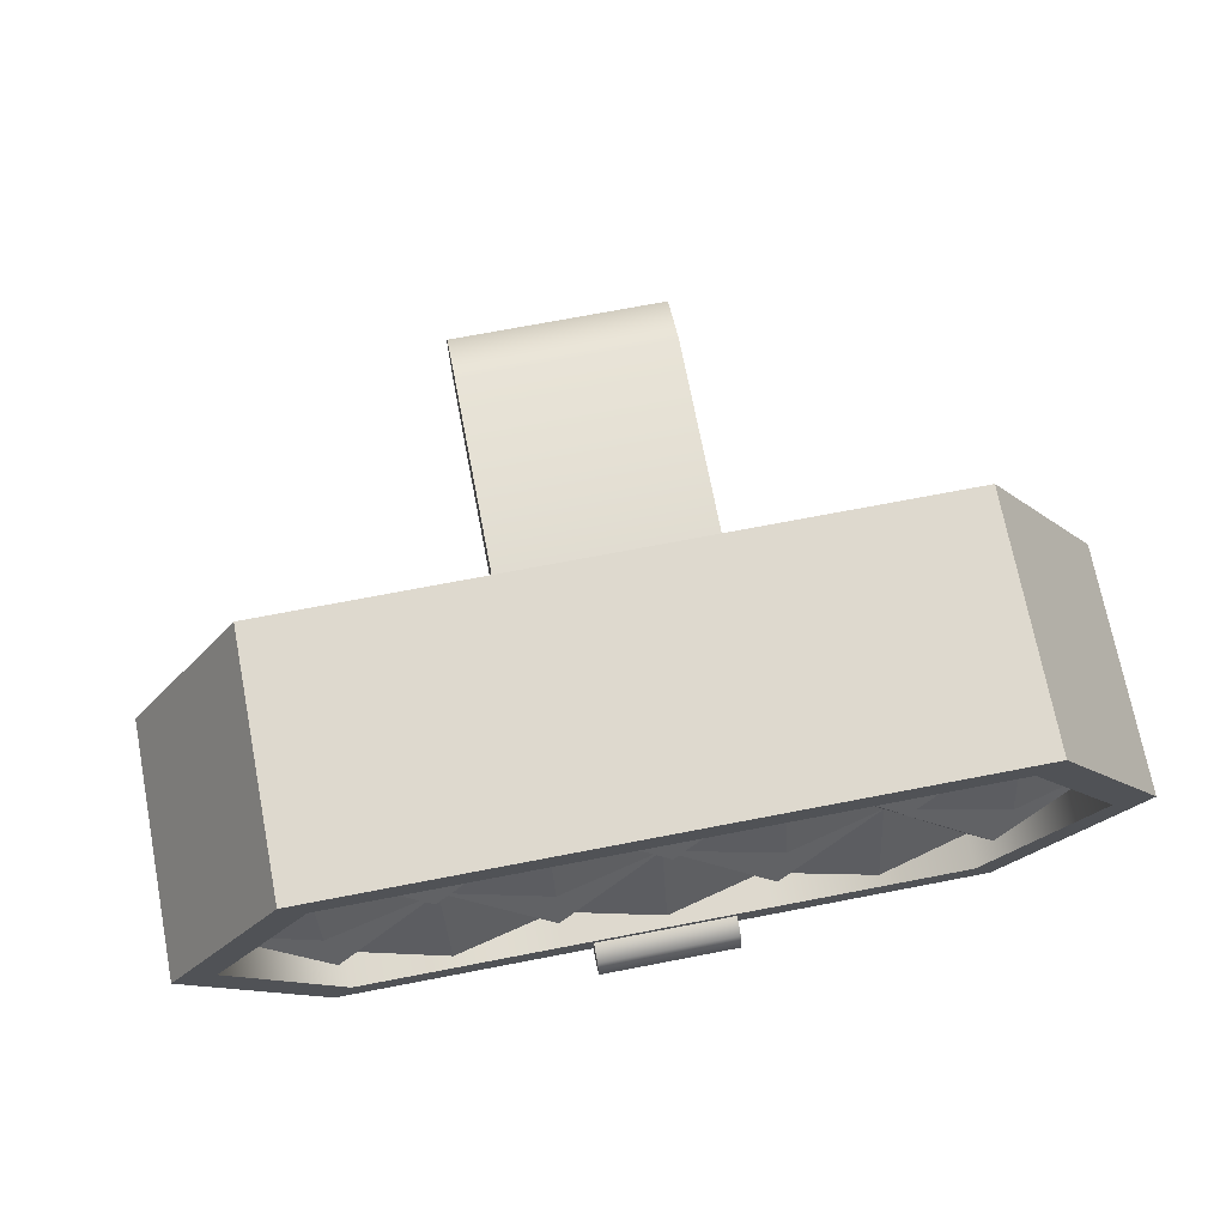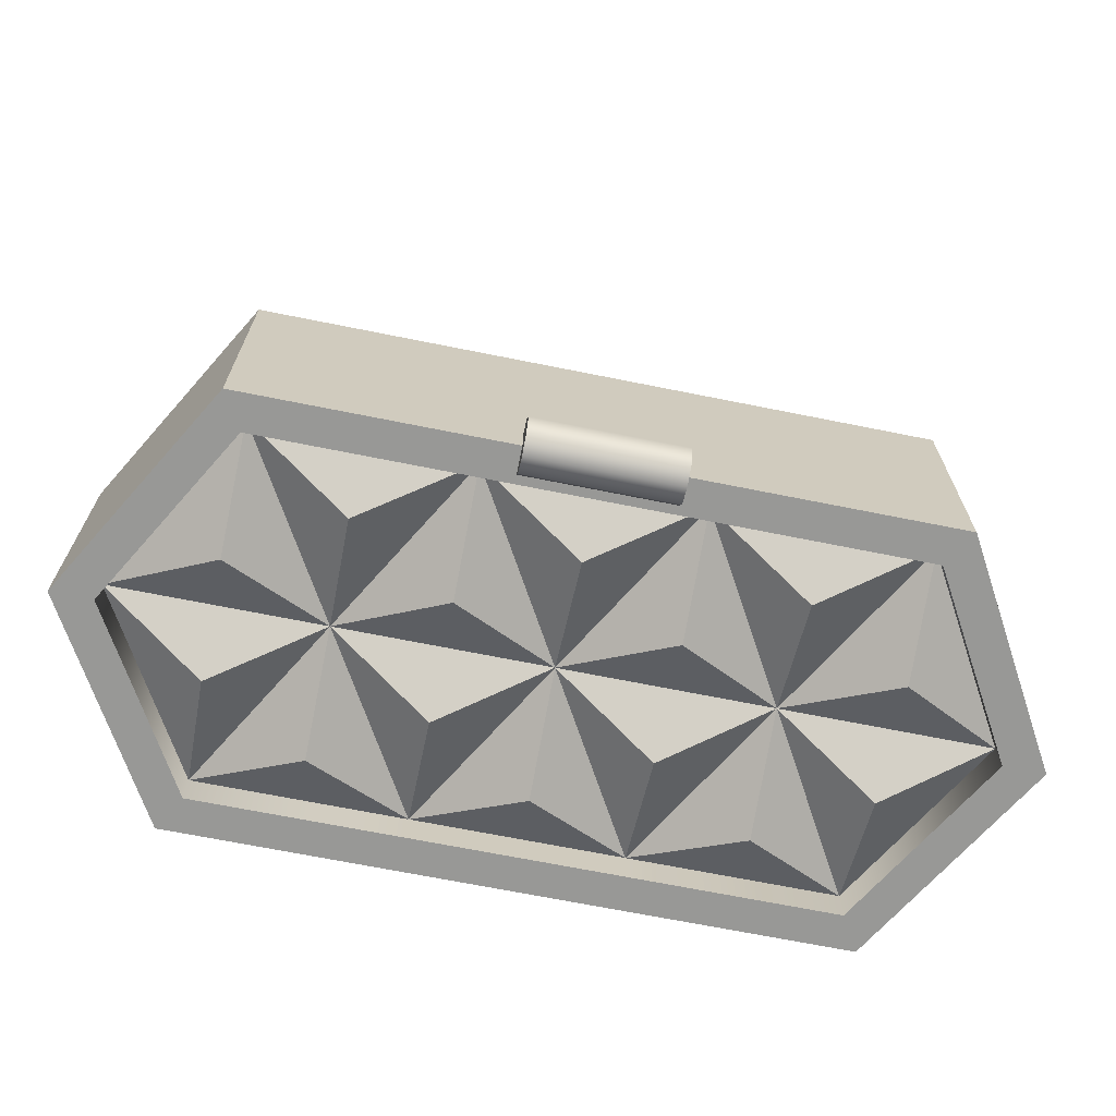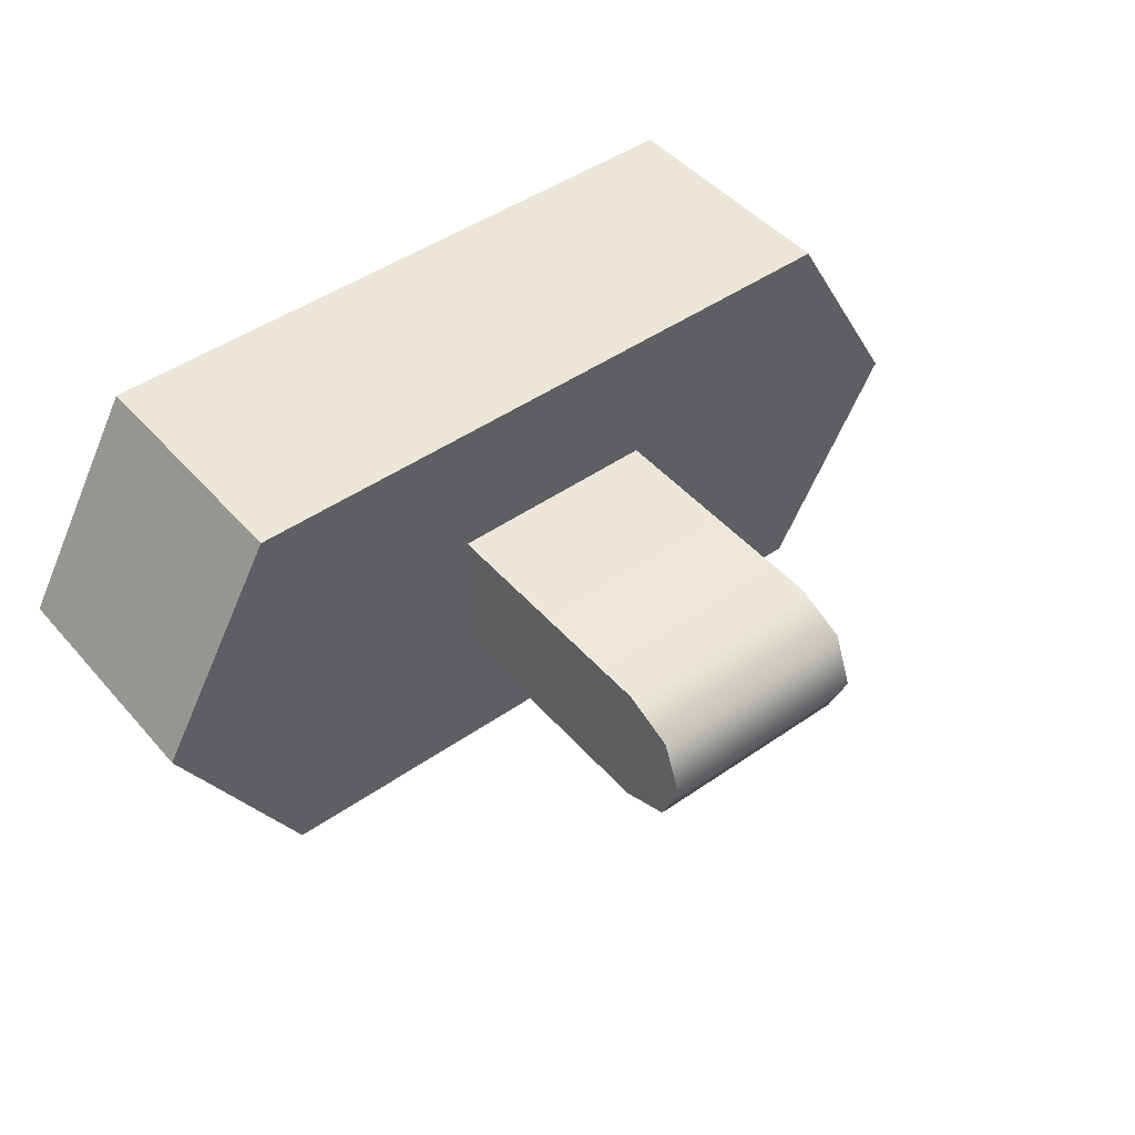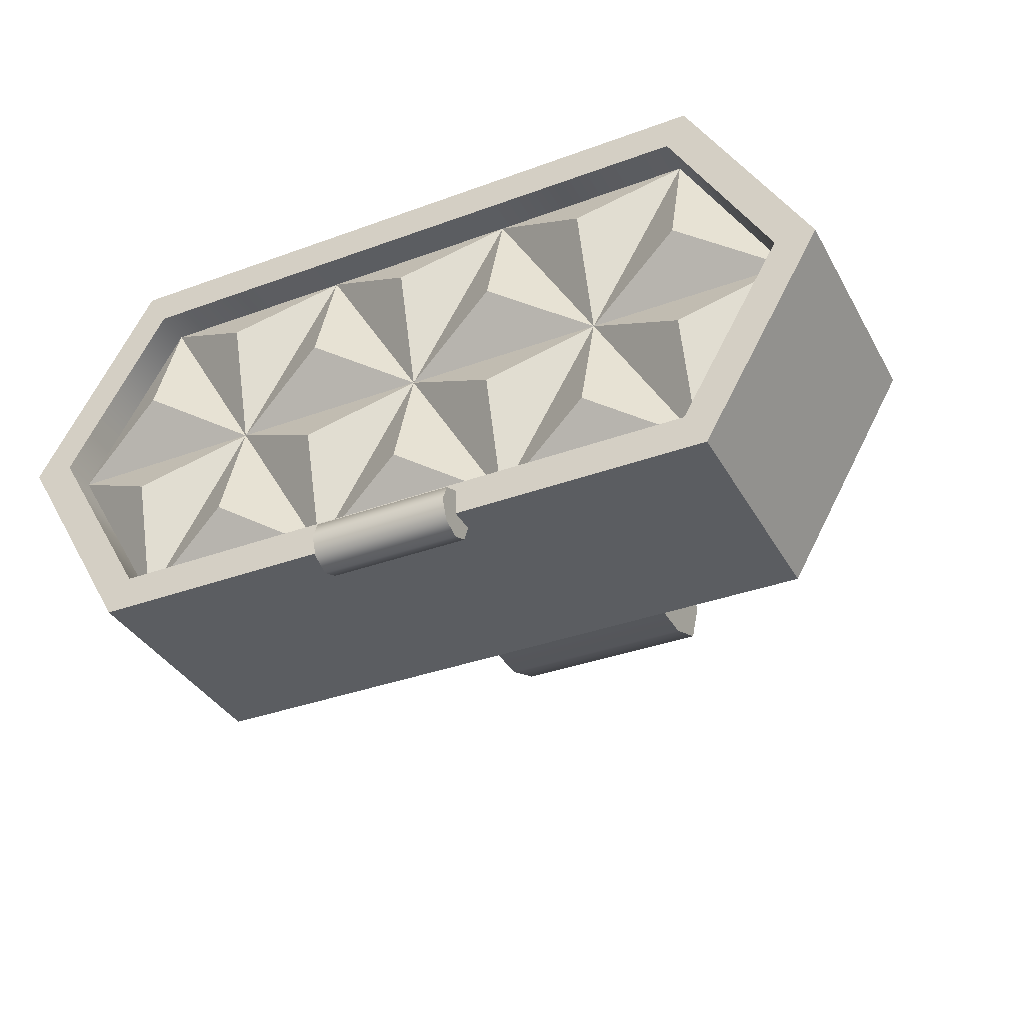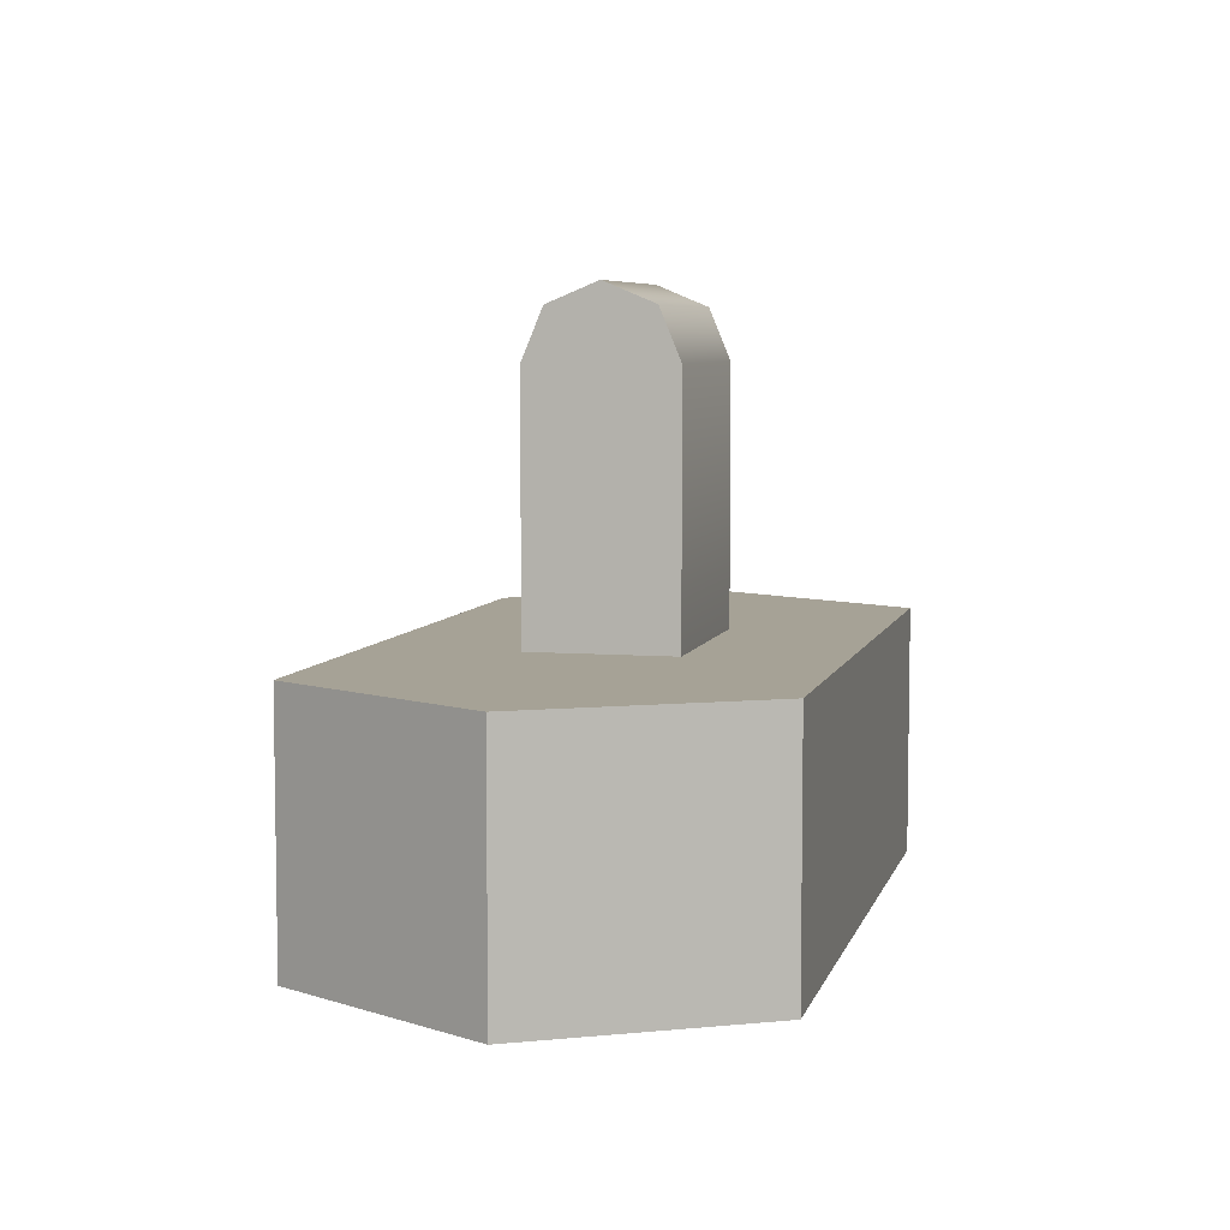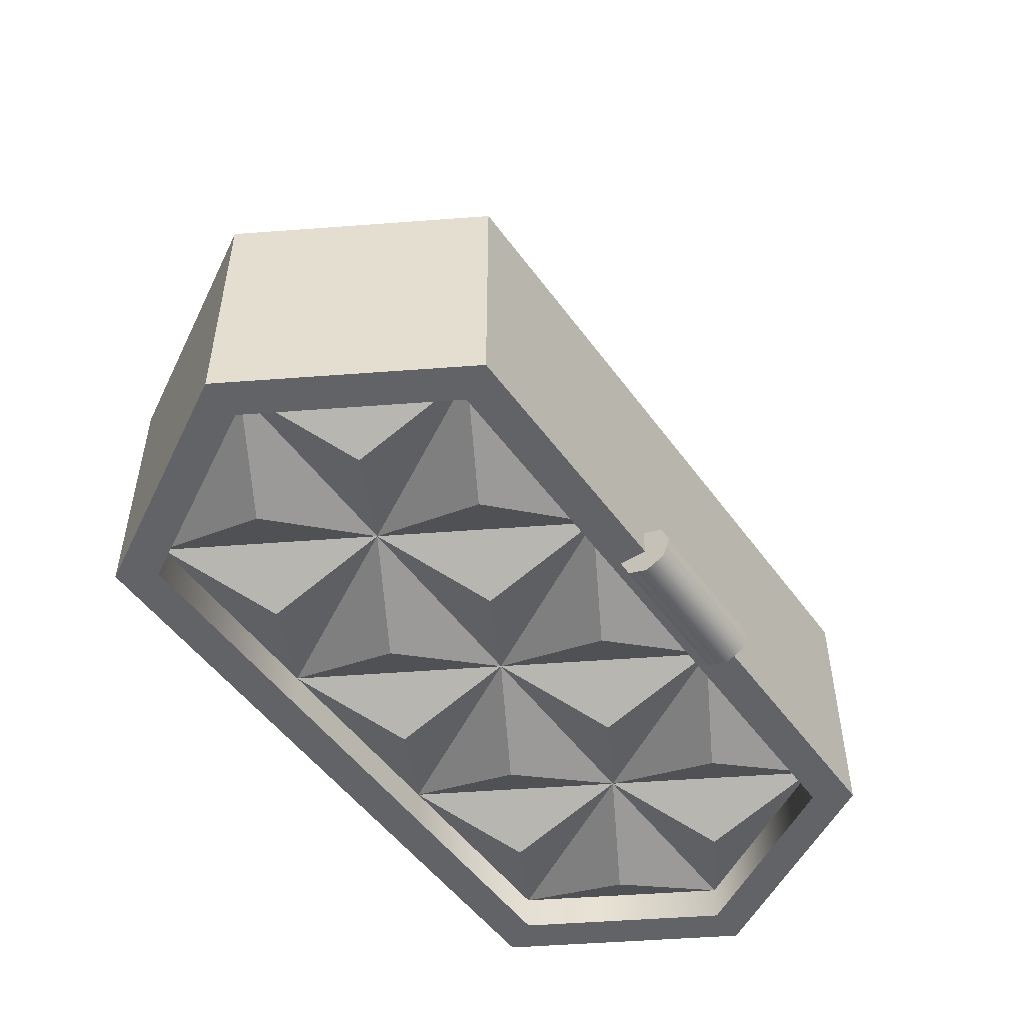
<metadata>
{"format":"obj","ext":"obj","renderer":"f3d","projection":"perspective","resolution":1024,"background":"white","views":[{"elev":71.4,"azim":169.1,"up":"+Y"},{"elev":-68.4,"azim":-11.4,"up":"+Z"},{"elev":46.3,"azim":-38.5,"up":"+Y"},{"elev":-35.8,"azim":-154.2,"up":"+Y"},{"elev":6.3,"azim":103.7,"up":"+Z"},{"elev":-51.0,"azim":-55.3,"up":"+Z"}]}
</metadata>
<code>
o 1
v 0.1443 3.469e-17 -0.1625
v 0.1083 -0.0625 -0.1625
v 0.03608 -0.0625 -0.1625
v 0.03608 0.0625 -0.1625
v 0.1083 0.0625 -0.1625
v -0.1443 3.469e-17 -0.1625
v -0.1083 -0.0625 -0.1625
v -0.03608 -0.0625 -0.1625
v -0.03608 0.0625 -0.1625
v -0.1083 0.0625 -0.1625
v 0.1588 4.626e-17 -0.0875
v 0.1155 -0.075 -0.0875
v 0.03608 -0.075 -0.0875
v 0.03608 0.075 -0.0875
v 0.1155 0.075 -0.0875
v -0.1588 4.626e-17 -0.0875
v -0.1155 -0.075 -0.0875
v -0.03608 -0.075 -0.0875
v -0.03608 0.075 -0.0875
v -0.1155 0.075 -0.0875
v 0.1443 3.469e-17 -0.175
v 0.1083 -0.0625 -0.175
v 0.03608 -0.0625 -0.175
v 0.03608 0.0625 -0.175
v 0.1083 0.0625 -0.175
v -0.1443 3.469e-17 -0.175
v -0.1083 -0.0625 -0.175
v -0.03608 -0.0625 -0.175
v -0.03608 0.0625 -0.175
v -0.1083 0.0625 -0.175
v 0.1588 3.932e-17 -0.175
v 0.1155 -0.075 -0.175
v 0.03608 -0.075 -0.175
v 0.03608 0.075 -0.175
v 0.1155 0.075 -0.175
v -0.1588 3.932e-17 -0.175
v -0.1155 -0.075 -0.175
v -0.03608 -0.075 -0.175
v -0.03608 0.075 -0.175
v -0.1155 0.075 -0.175
v -0.025 -0.075 -0.1844
v -0.025 -0.06837 -0.1816
v -0.025 -0.06563 -0.175
v -0.025 -0.06837 -0.1684
v -0.025 -0.075 -0.1656
v -0.025 -0.08163 -0.1684
v -0.025 -0.08438 -0.175
v -0.025 -0.08163 -0.1816
v 0.025 -0.075 -0.1844
v 0.025 -0.06837 -0.1816
v 0.025 -0.06563 -0.175
v 0.025 -0.06837 -0.1684
v 0.025 -0.075 -0.1656
v 0.025 -0.08163 -0.1684
v 0.025 -0.08438 -0.175
v 0.025 -0.08163 -0.1816
v -0.025 -0.075 -0.175
v 0.025 -0.075 -0.175
v -0.0375 -0.025 -0.0875
v -0.0375 0.025 -0.0875
v 0.0375 -0.025 -0.0875
v 0.0375 0.025 -0.0875
v -0.0375 0.025 -2.776e-17
v -0.0375 -0.025 -2.776e-17
v -0.0375 -0.01768 0.01768
v -0.0375 -1.041e-18 0.025
v -0.0375 0.01768 0.01768
v 0.0375 0.025 -2.776e-17
v 0.0375 -0.025 -2.776e-17
v 0.0375 -0.01768 0.01768
v 0.0375 -7.164e-18 0.025
v 0.0375 0.01768 0.01768
v 0.1443 3.469e-17 -0.1625
v 0.1083 -0.0625 -0.1625
v 0.03608 -0.0625 -0.1625
v 0.03608 0.0625 -0.1625
v 0.1083 0.0625 -0.1625
v 0.07217 -1.107e-17 -0.1625
v -1.509e-16 -1.156e-17 -0.1625
v -0.1443 3.469e-17 -0.1625
v -0.1083 -0.0625 -0.1625
v -0.03608 -0.0625 -0.1625
v -0.03608 0.0625 -0.1625
v -0.1083 0.0625 -0.1625
v -0.07217 -1.107e-17 -0.1625
v 0.07217 -0.04167 -0.175
v 0.03608 0.02083 -0.175
v -0.07217 -0.04167 -0.175
v -0.1083 0.02083 -0.175
v -1.654e-16 -0.04167 -0.175
v -0.03608 0.02083 -0.175
v 0.1083 0.02083 -0.175
v 0.07217 0.04167 -0.175
v 0.1083 -0.02083 -0.175
v -1.625e-16 0.04167 -0.175
v -0.07217 0.04167 -0.175
v 0.03608 -0.02083 -0.175
v -0.1083 -0.02083 -0.175
v -0.03608 -0.02083 -0.175
g 1_1_auv
f 1 21 22 2
f 2 22 23 3
f 3 23 28 8
f 4 24 25 5
f 5 25 21 1
f 6 26 30 10
f 7 27 26 6
f 8 28 27 7
f 9 29 24 4
f 10 30 29 9
f 11 31 35 15
f 16 36 37 17
f 41 57 42
f 42 57 43
f 43 57 44
f 44 57 45
f 45 57 46
f 46 57 47
f 47 57 48
f 48 57 41
f 49 58 56
f 50 58 49
f 51 58 50
f 52 58 51
f 53 58 52
f 54 58 53
f 55 58 54
f 56 58 55
f 59 64 63 60
f 60 63 68 62
f 61 69 64 59
f 62 68 69 61
f 64 65 66 67 63
f 64 69 70 65
f 65 70 71 66
f 66 71 72 67
f 67 72 68 63
f 68 72 71 70 69
f 75 97 78
f 76 87 79
f 76 93 78
f 78 92 73
f 78 94 74
f 79 90 82
f 79 99 85
f 82 88 85
f 83 95 79
f 85 89 84
f 85 96 83
f 85 98 80
f 13 33 32 12
f 17 37 38 18
f 18 38 33 13
f 20 40 36 16
f 41 49 56 48
f 42 50 49 41
f 43 51 50 42
f 44 52 51 43
f 45 53 52 44
f 46 54 53 45
f 47 55 54 46
f 48 56 55 47
f 73 94 78
f 75 90 79
f 78 86 75
f 78 93 77
f 79 87 78
f 79 95 76
f 80 89 85
f 81 98 85
f 83 91 85
f 84 96 85
f 85 99 82
f 11 15 14 13 12
f 14 19 18 13
f 17 18 19 20 16
f 21 31 32 22
f 22 32 33 23
f 23 33 38 28
f 24 34 35 25
f 25 35 31 21
f 26 36 40 30
f 27 37 36 26
f 28 38 37 27
f 29 39 34 24
f 30 40 39 29
f 74 86 78
f 77 92 78
f 78 87 76
f 78 97 79
f 79 91 83
f 82 99 79
f 85 88 81
f 12 32 31 11
f 14 34 39 19
f 15 35 34 14
f 19 39 40 20
f 73 92 77
f 74 94 73
f 75 86 74
f 76 95 83
f 77 93 76
f 79 97 75
f 80 98 81
f 81 88 82
f 82 90 75
f 83 96 84
f 84 89 80
f 85 91 79

</code>
